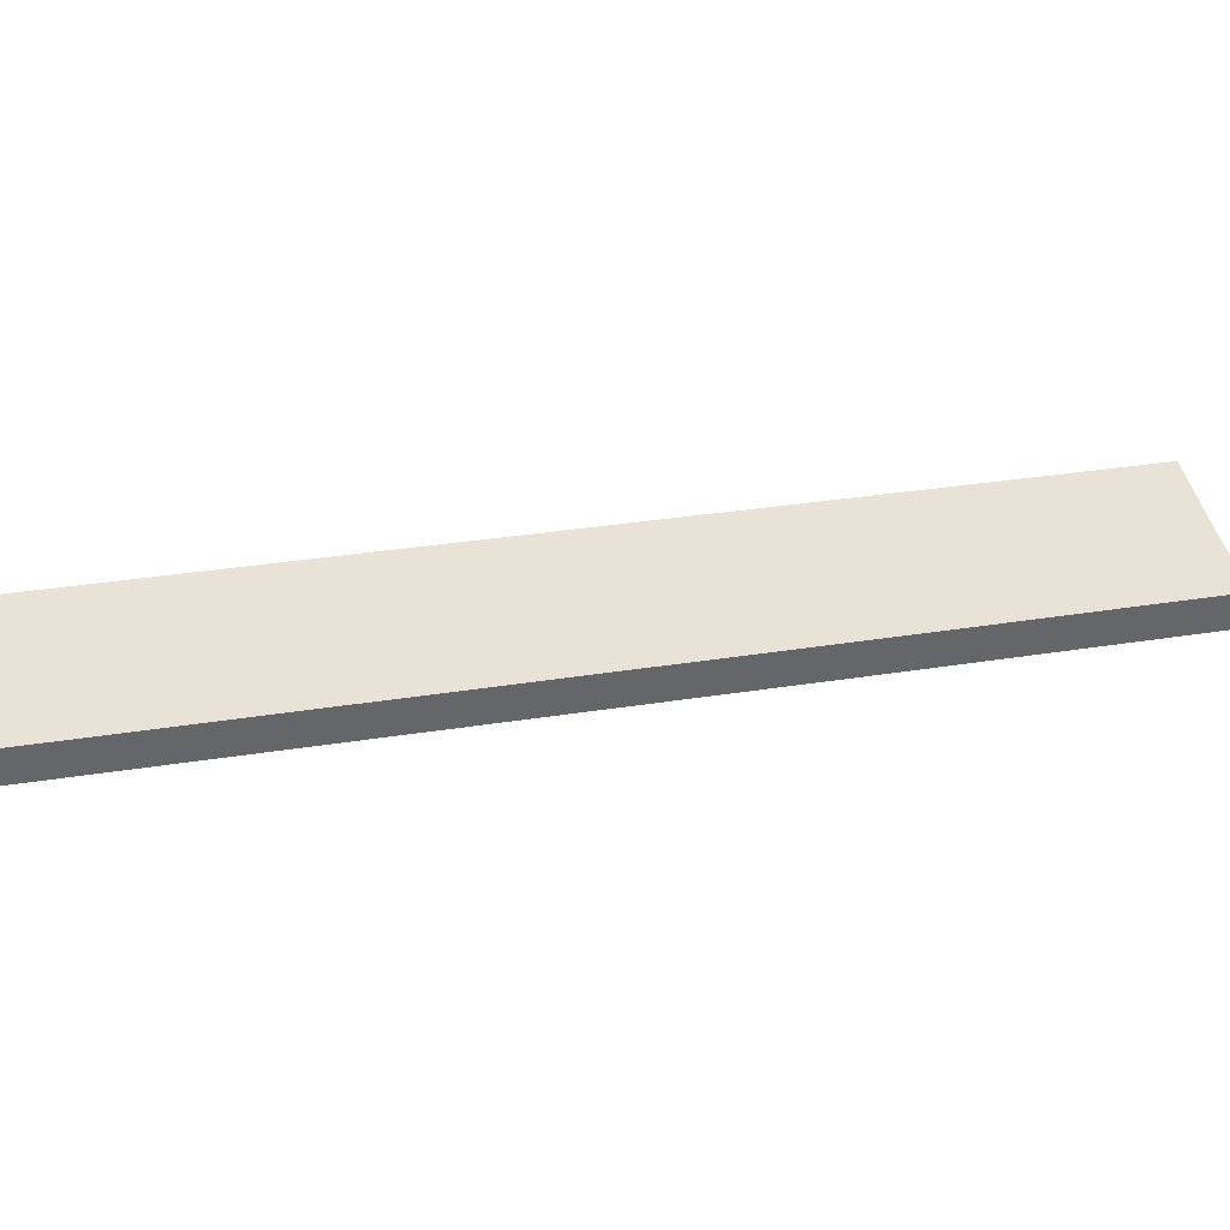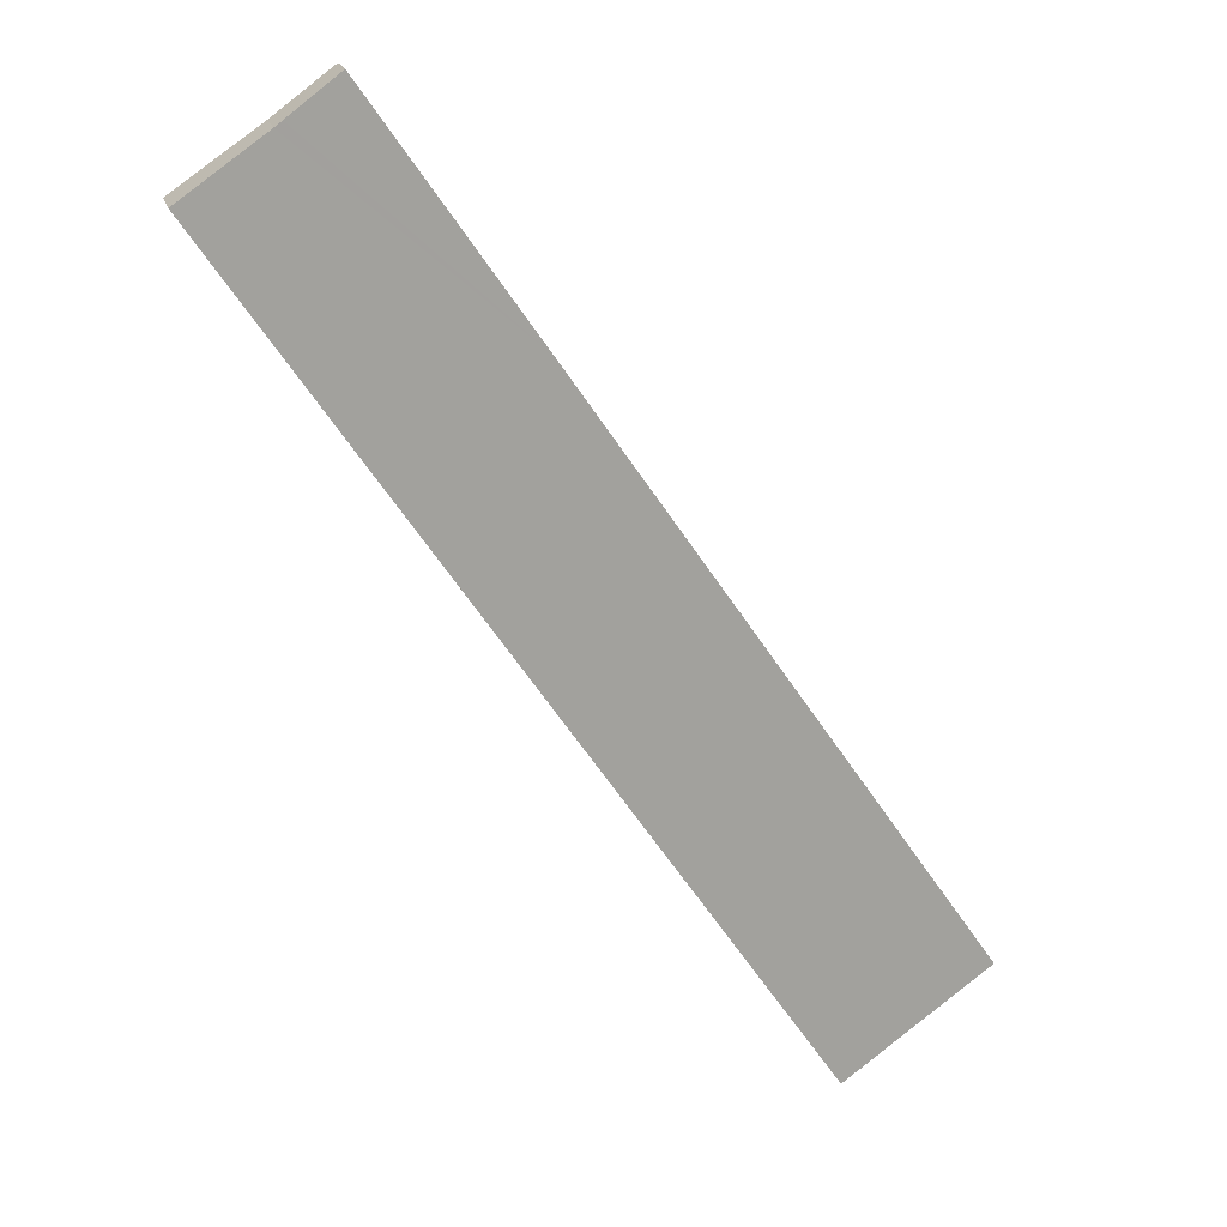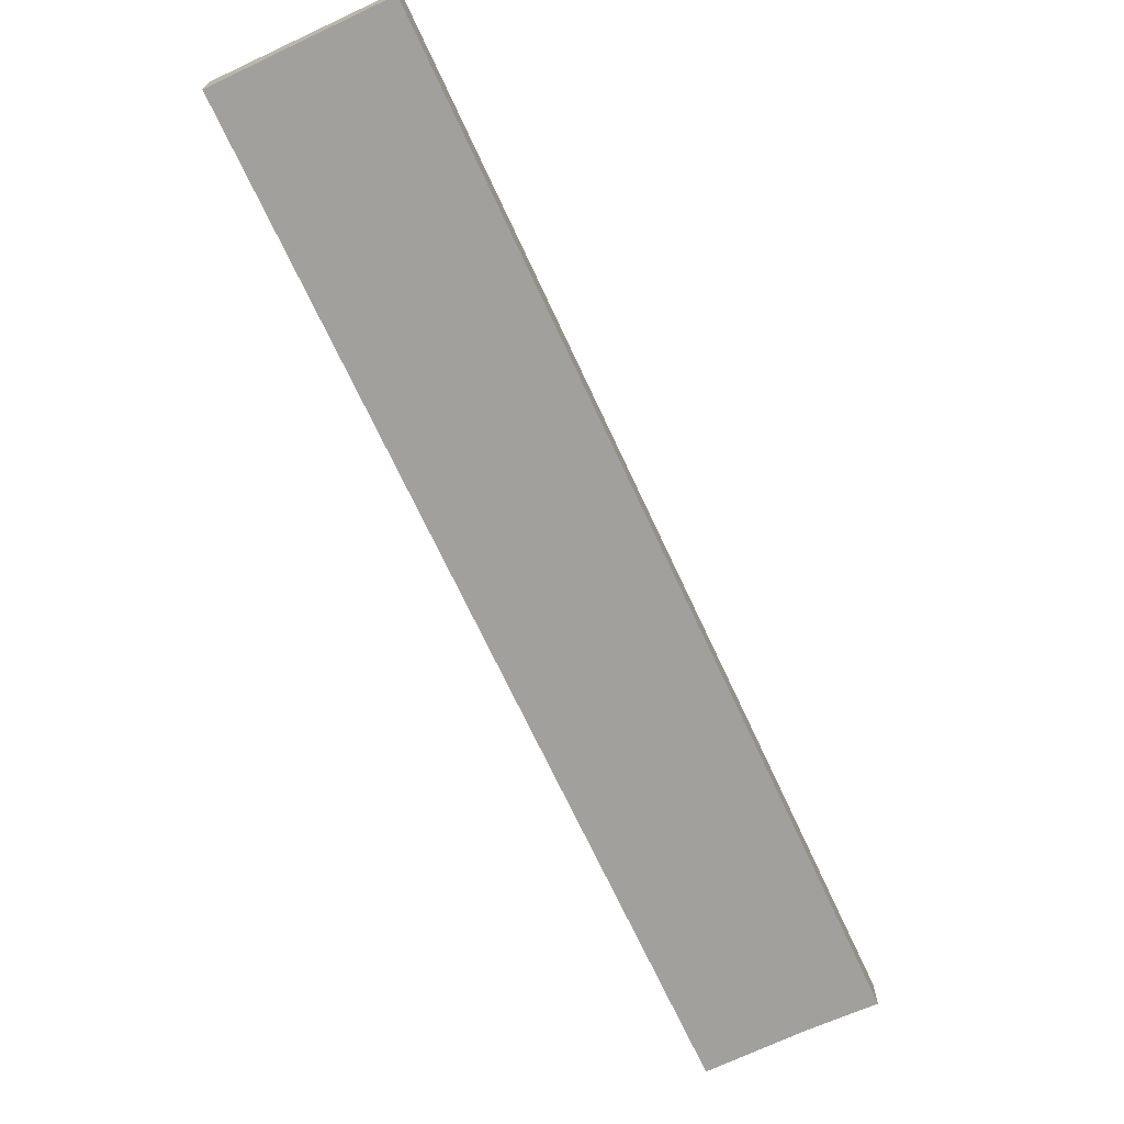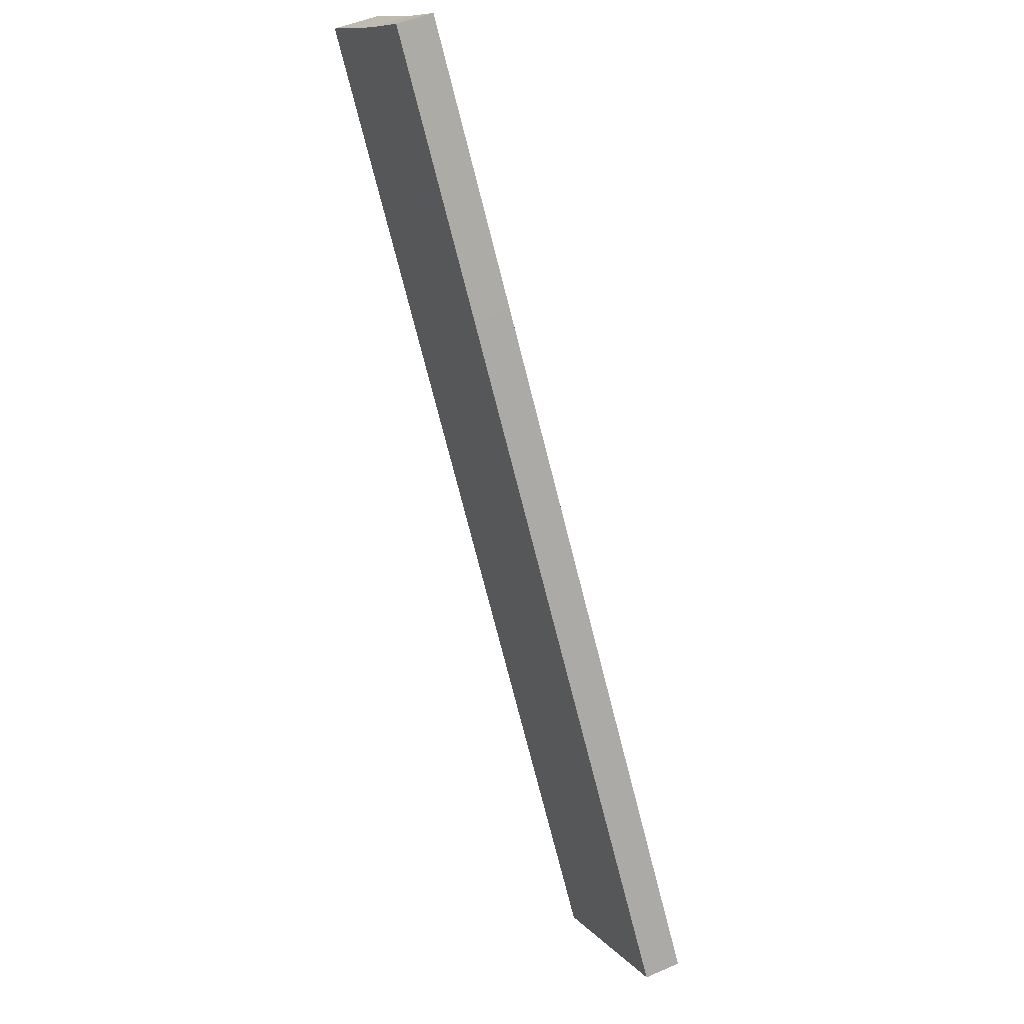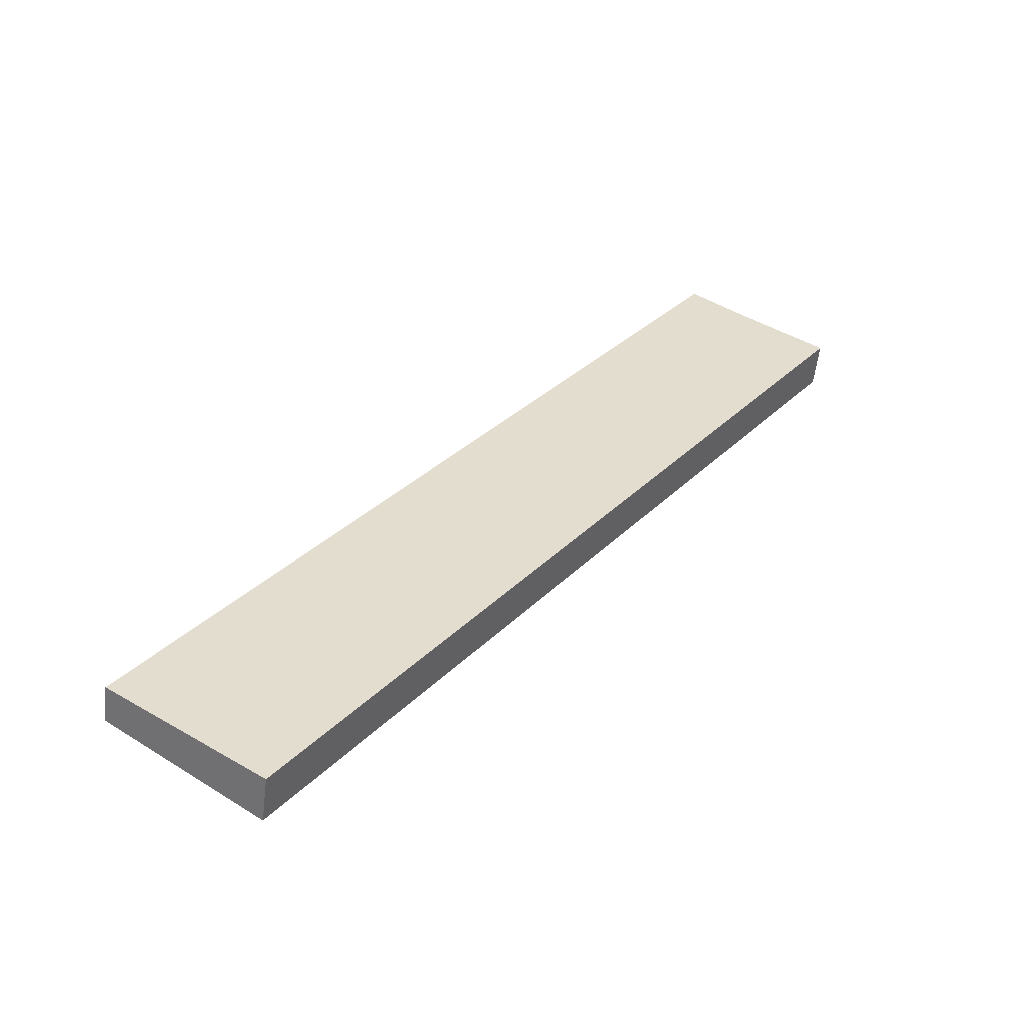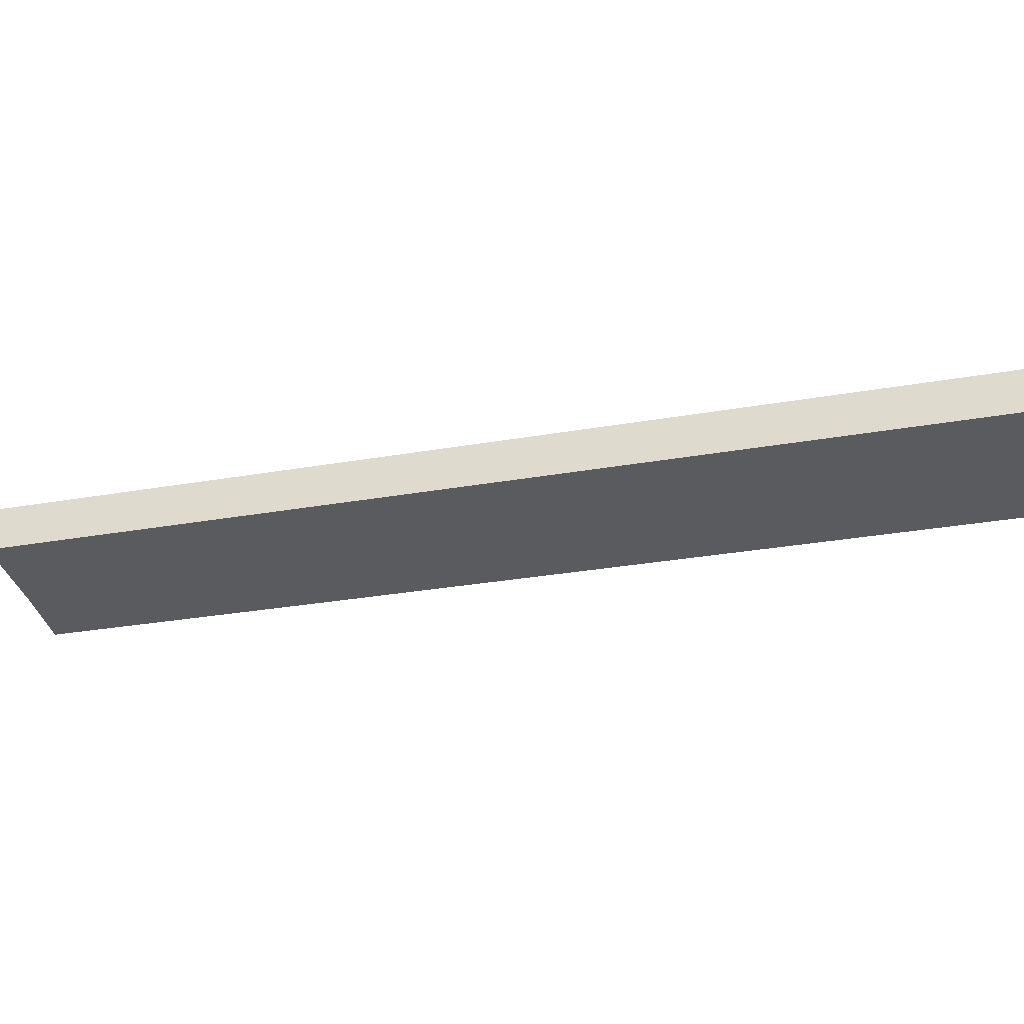
<metadata>
{"format":"obj","ext":"obj","renderer":"f3d","projection":"perspective","resolution":1024,"background":"white","views":[{"elev":38.6,"azim":-66.5,"up":"+Y"},{"elev":19.2,"azim":166.1,"up":"+Z"},{"elev":-71.6,"azim":-120.5,"up":"+Y"},{"elev":49.6,"azim":-115.5,"up":"+Z"},{"elev":-55.8,"azim":-6.8,"up":"+Z"},{"elev":-32.3,"azim":137.9,"up":"+Y"}]}
</metadata>
<code>
v  34.87 2.258 44.51
v  22.96 2.084 33.39
v  32.08 2.085 46.58
v  35.28 2.283 44.2
v  39.98 2.567 40.99
v  30.75 2.572 27.42
v  0 2.085 1.277e-16
v  28.71 2.573 24.43
v  19.43 2.578 10.78
v  17.43 2.579 7.832
v  15.32 2.58 4.726
v  8.283 2.584 -5.614
v  32.08 -2.852e-15 46.58
v  34.87 -2.725e-15 44.51
v  35.28 -2.707e-15 44.2
v  39.98 -2.51e-15 40.99
v  30.75 -1.679e-15 27.42
v  28.71 -1.496e-15 24.43
v  19.43 -6.599e-16 10.78
v  17.43 -4.796e-16 7.832
v  15.32 -2.894e-16 4.726
v  8.283 3.438e-16 -5.614
v  0 0 0
v  22.96 -2.044e-15 33.39
g defaultobject
f 1 2 3
f 2 1 4
f 2 4 5
f 2 5 6
f 2 6 7
f 7 6 8
f 7 8 9
f 7 9 10
f 7 10 11
f 7 11 12
f 13 1 3
f 1 13 14
f 1 14 4
f 4 14 15
f 4 16 5
f 16 4 15
f 16 6 5
f 6 16 17
f 6 17 8
f 8 17 18
f 8 18 9
f 9 18 19
f 9 19 10
f 10 19 20
f 10 20 11
f 11 20 21
f 11 21 12
f 12 21 22
f 22 7 12
f 7 22 23
f 23 2 7
f 2 23 24
f 2 24 3
f 3 24 13
f 21 23 22
f 23 21 24
f 24 21 20
f 24 20 19
f 24 19 18
f 24 18 17
f 24 17 16
f 24 16 15
f 24 15 14
f 24 14 13

</code>
